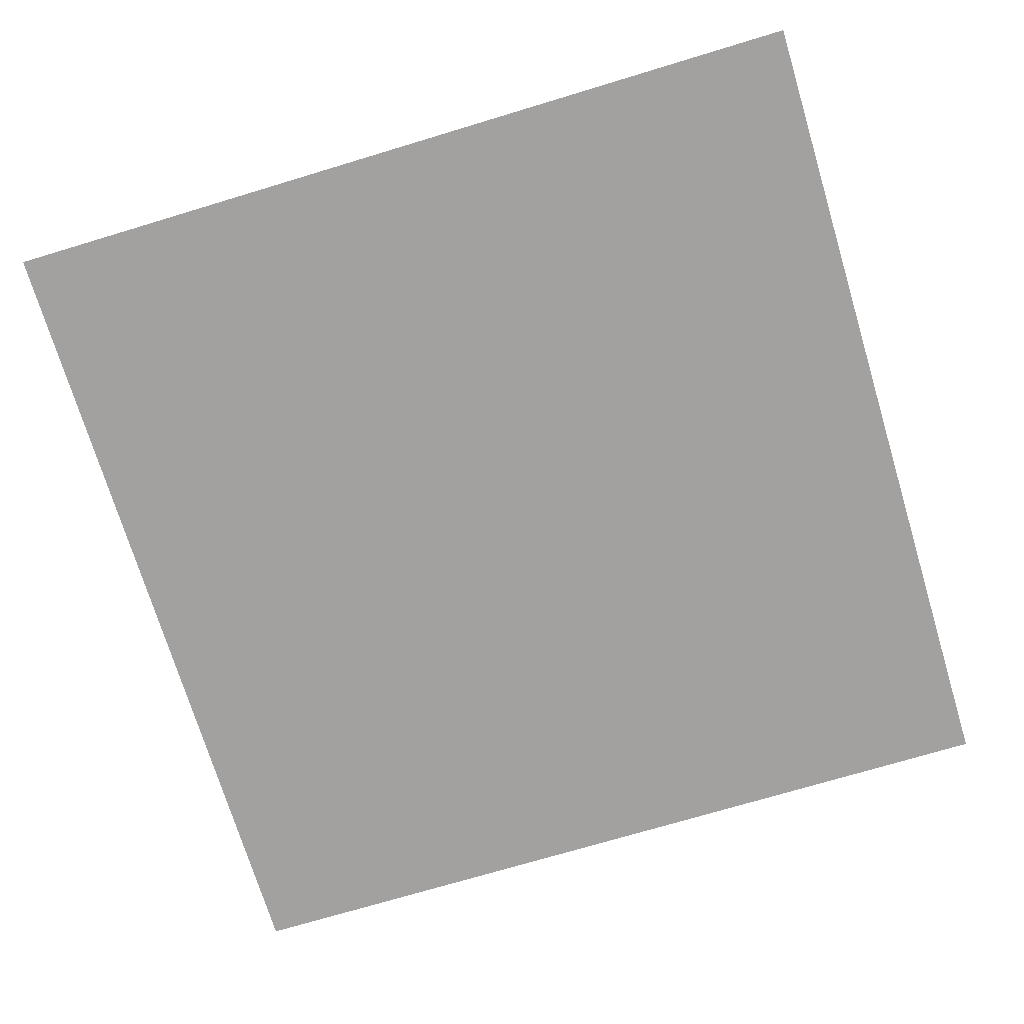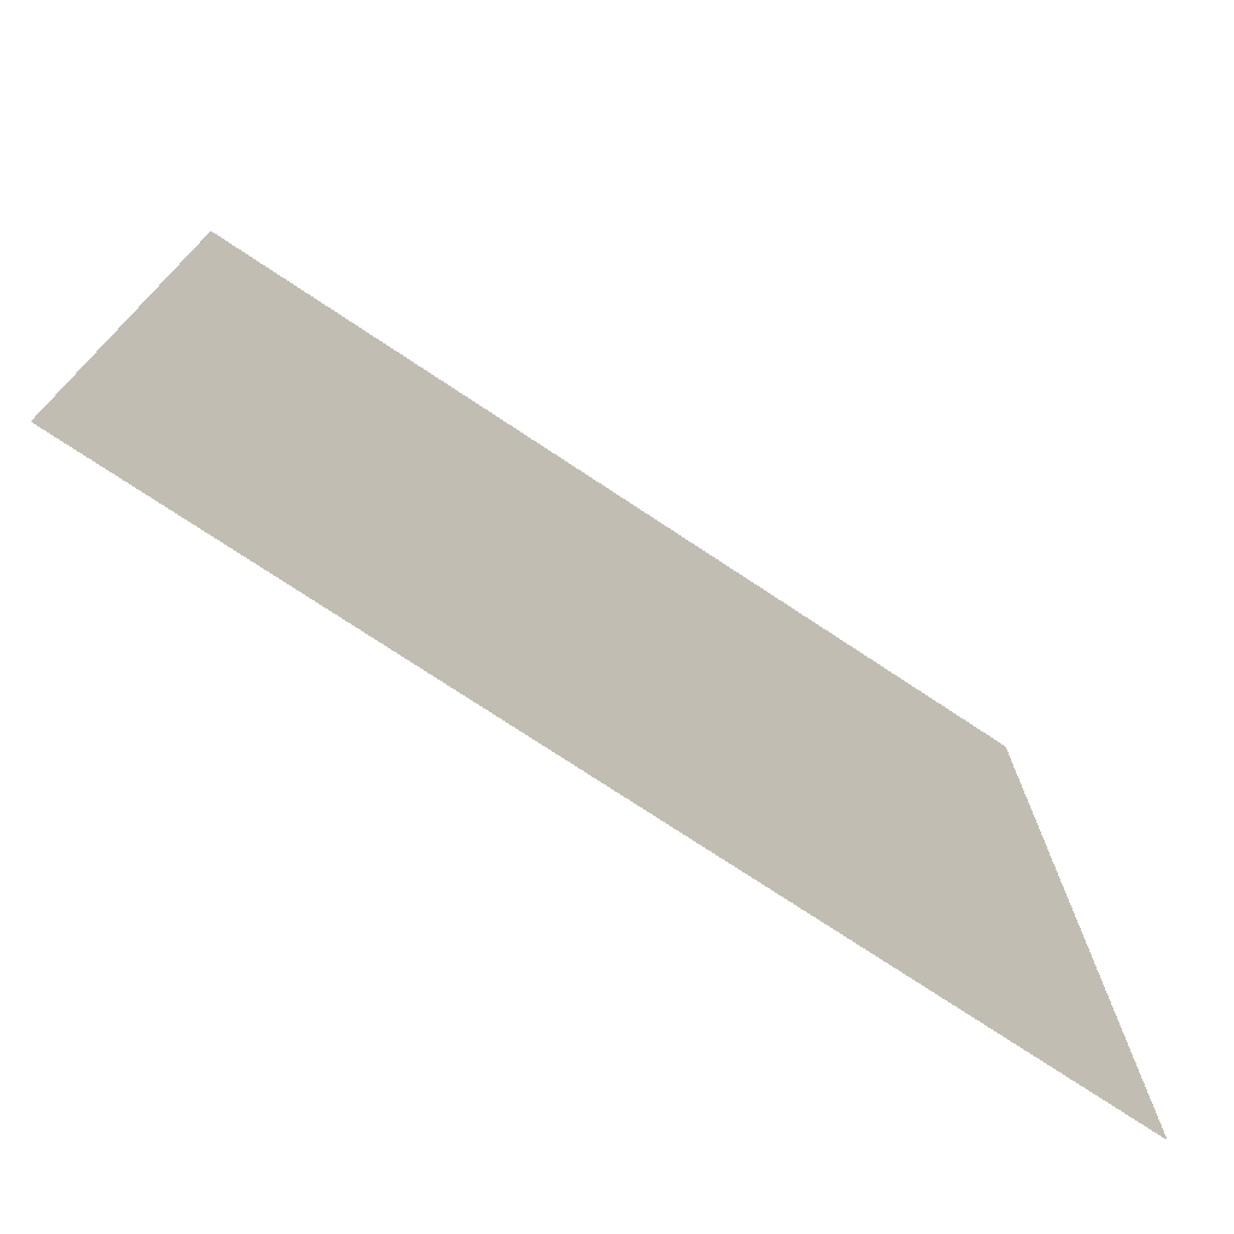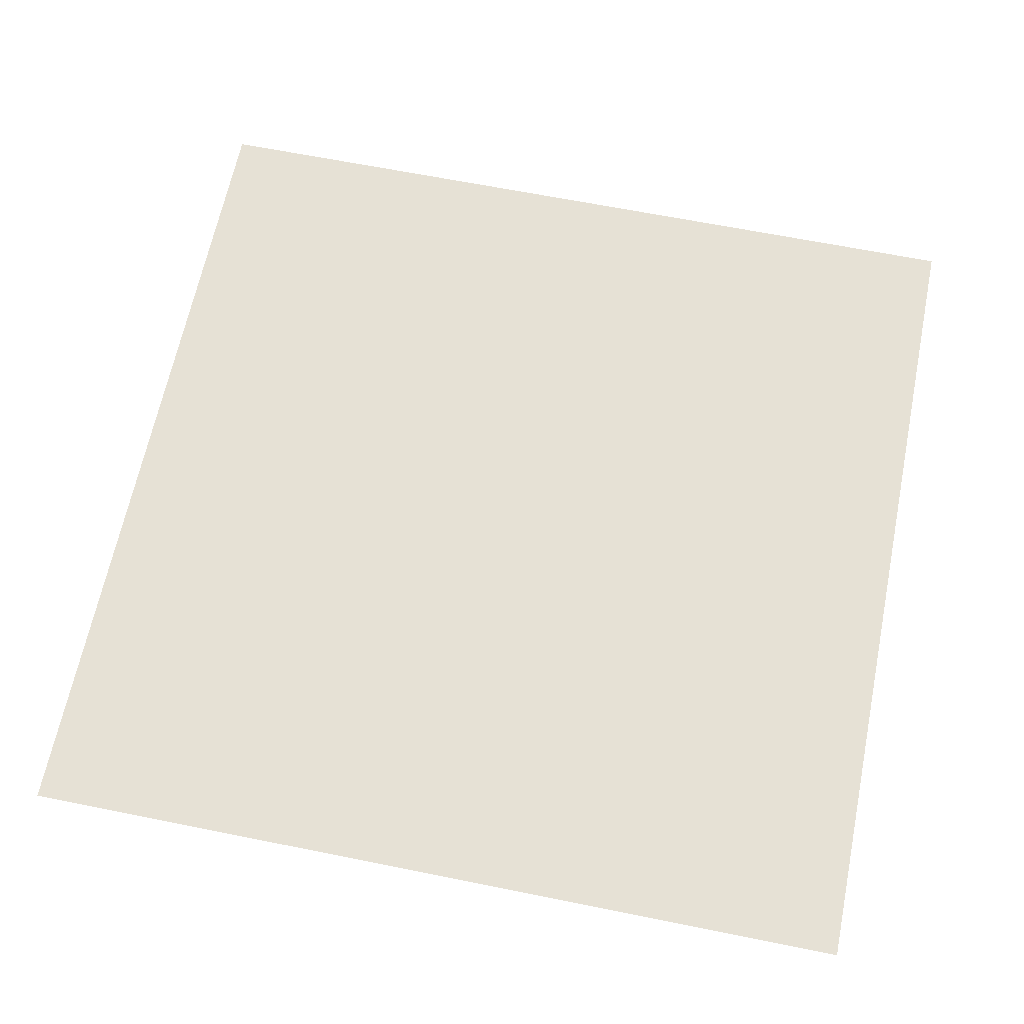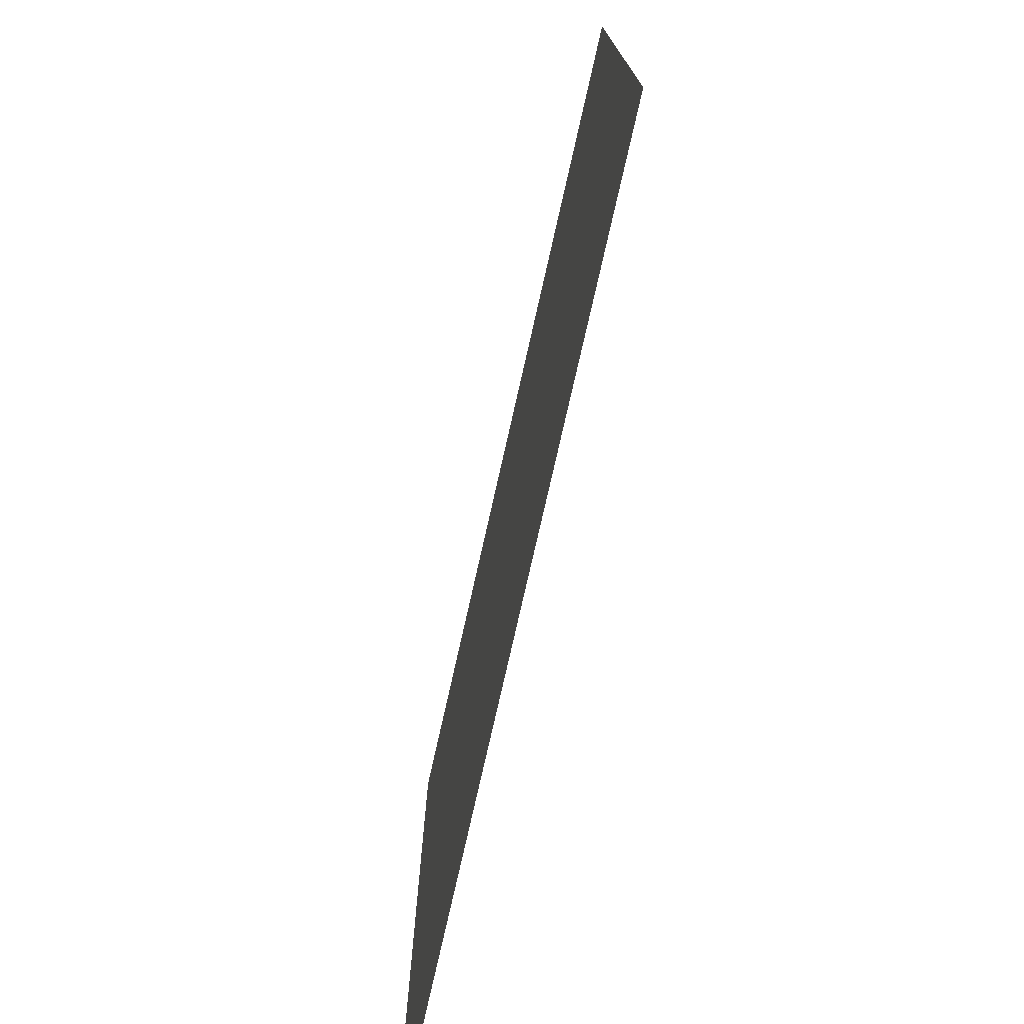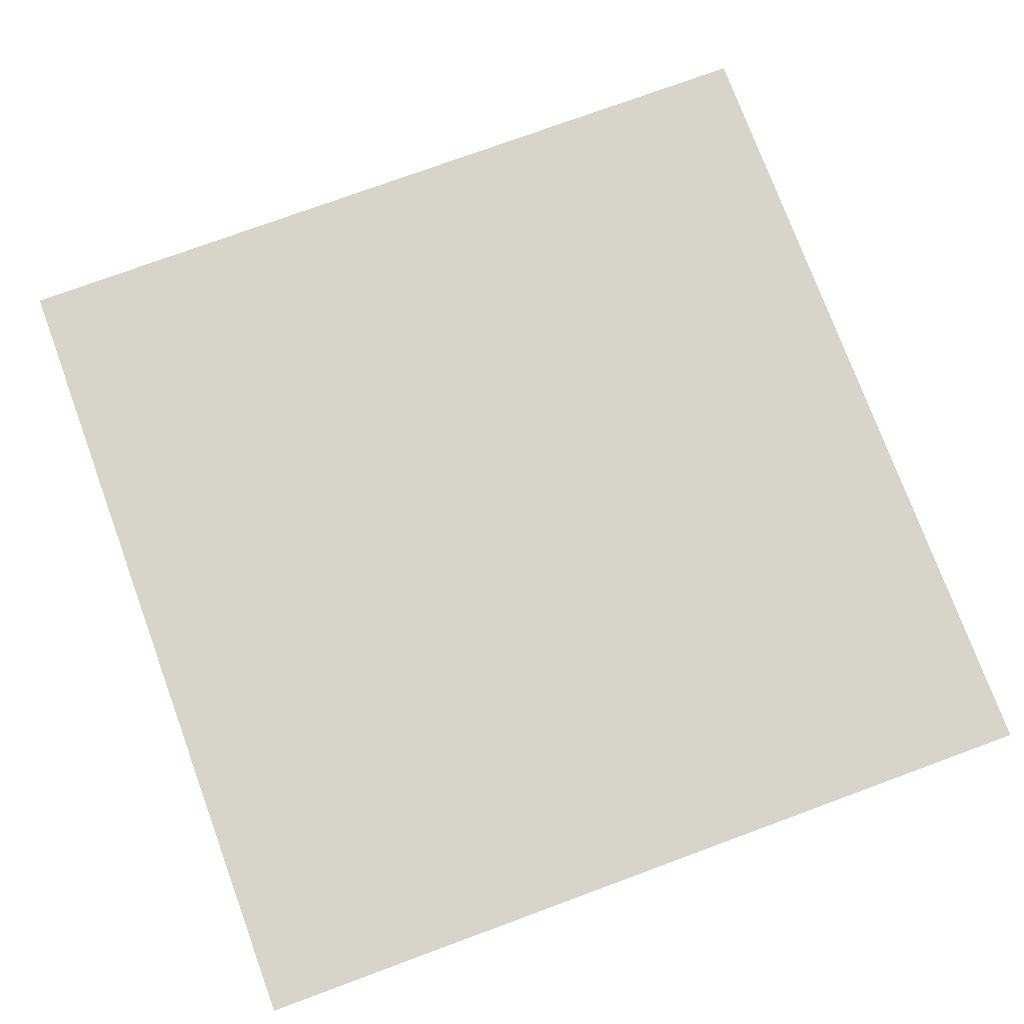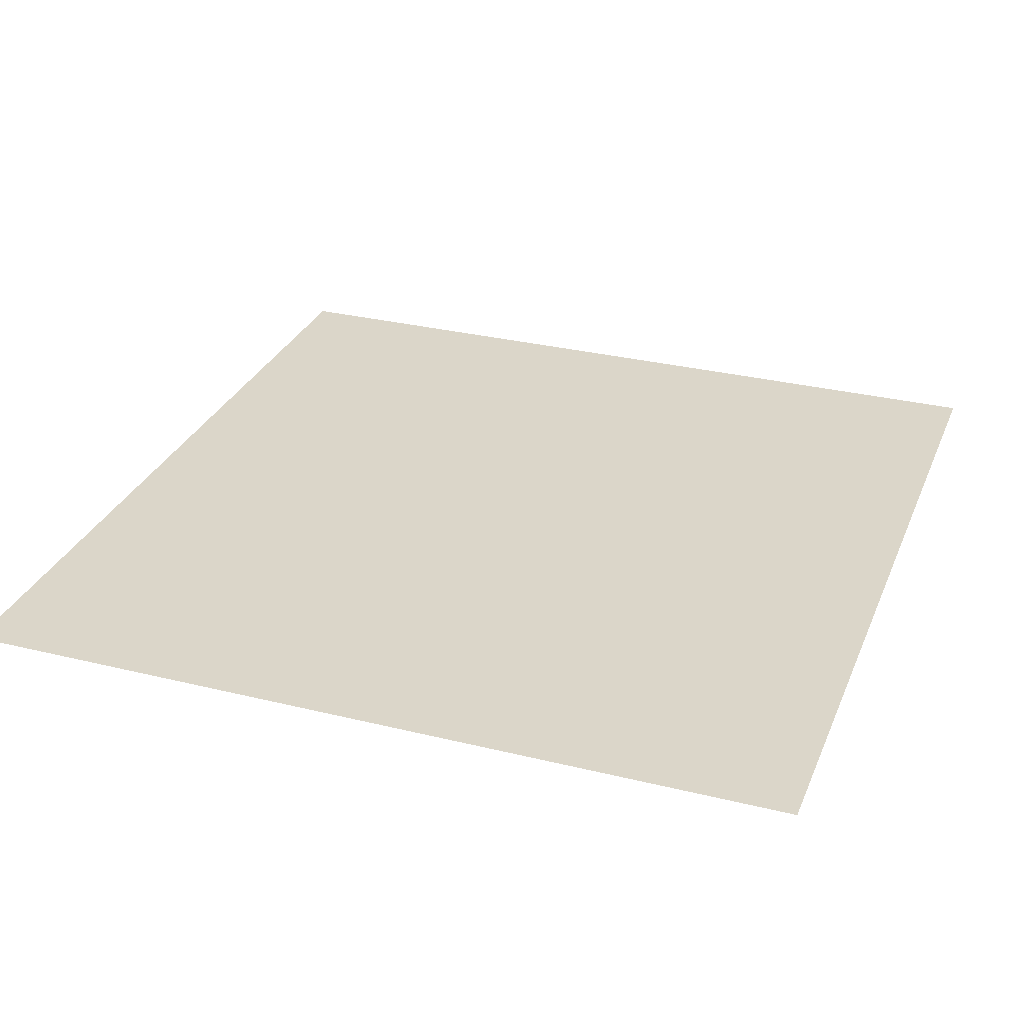
<metadata>
{"format":"obj","ext":"obj","renderer":"f3d","projection":"perspective","resolution":1024,"background":"white","views":[{"elev":-72.3,"azim":-73.2,"up":"+Y"},{"elev":-75.1,"azim":146.4,"up":"+Z"},{"elev":64.5,"azim":101.5,"up":"+Y"},{"elev":-76.3,"azim":-102.7,"up":"+Z"},{"elev":75.6,"azim":69.8,"up":"+Y"},{"elev":30.0,"azim":-160.2,"up":"+Y"}]}
</metadata>
<code>
o Plane
v -72.7 0 72.7
v 72.7 0 72.7
v -72.7 0 -72.7
v 72.7 0 -72.7
f 1 2 4 3

</code>
